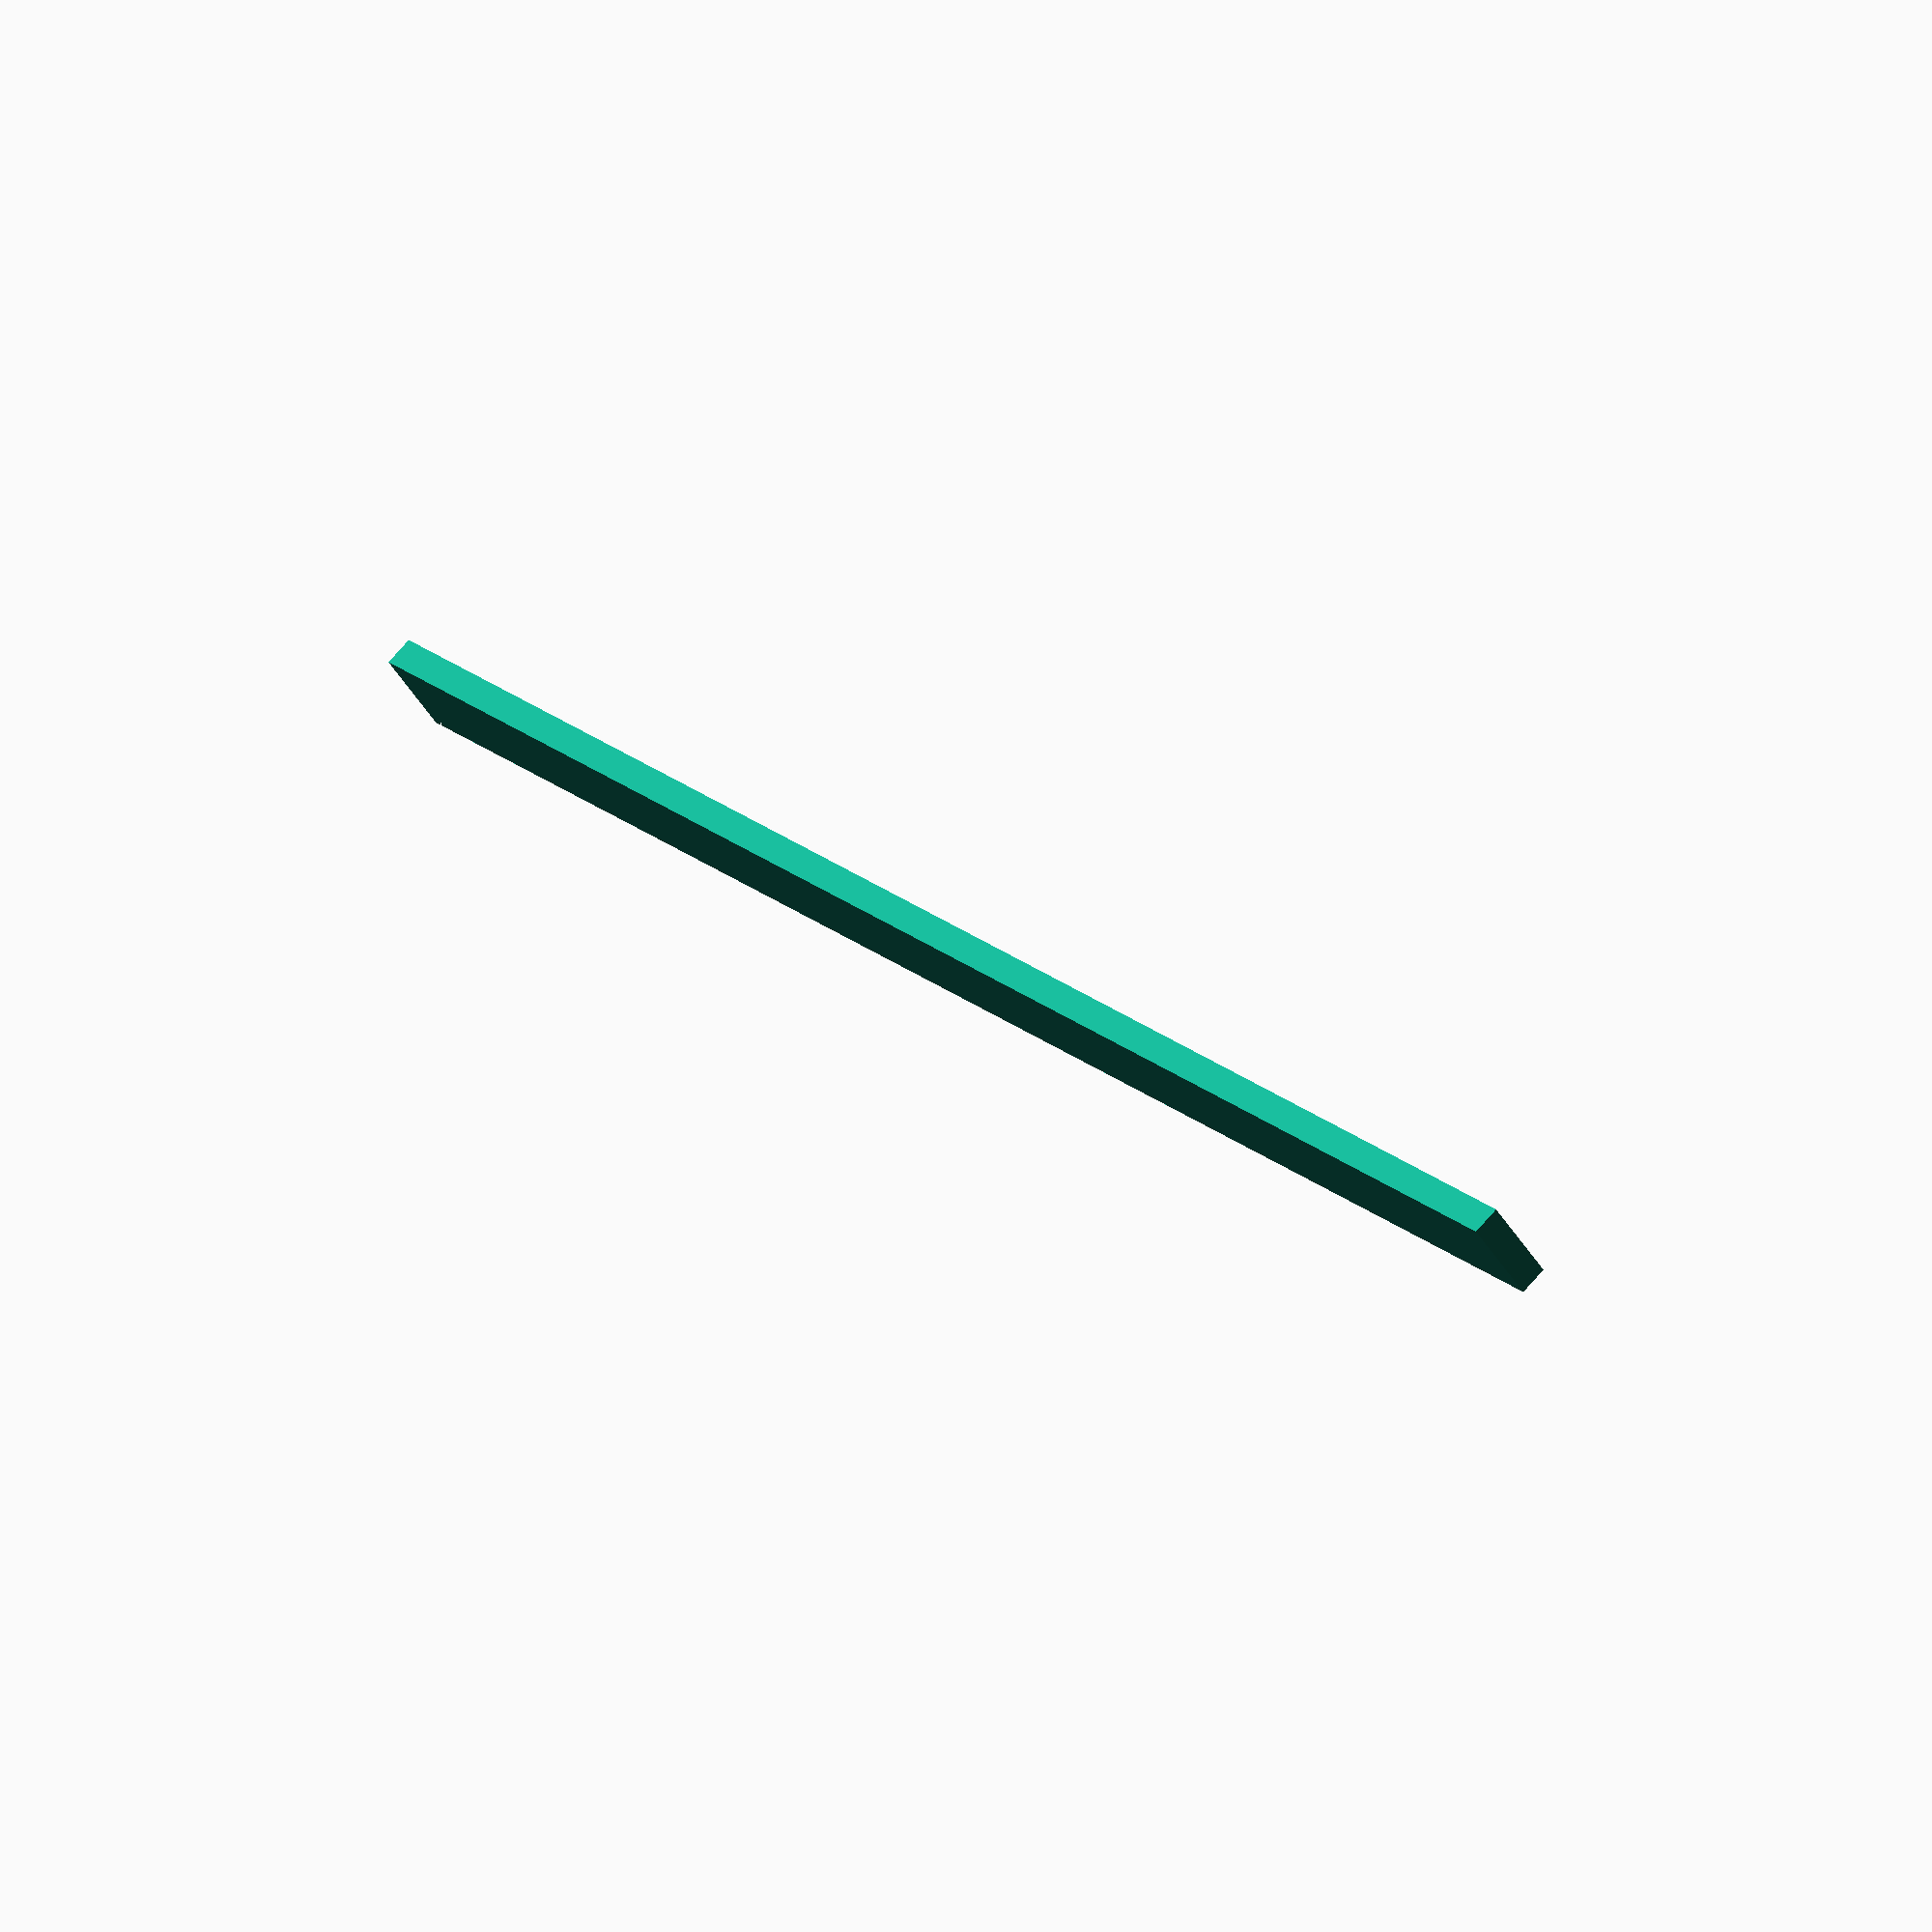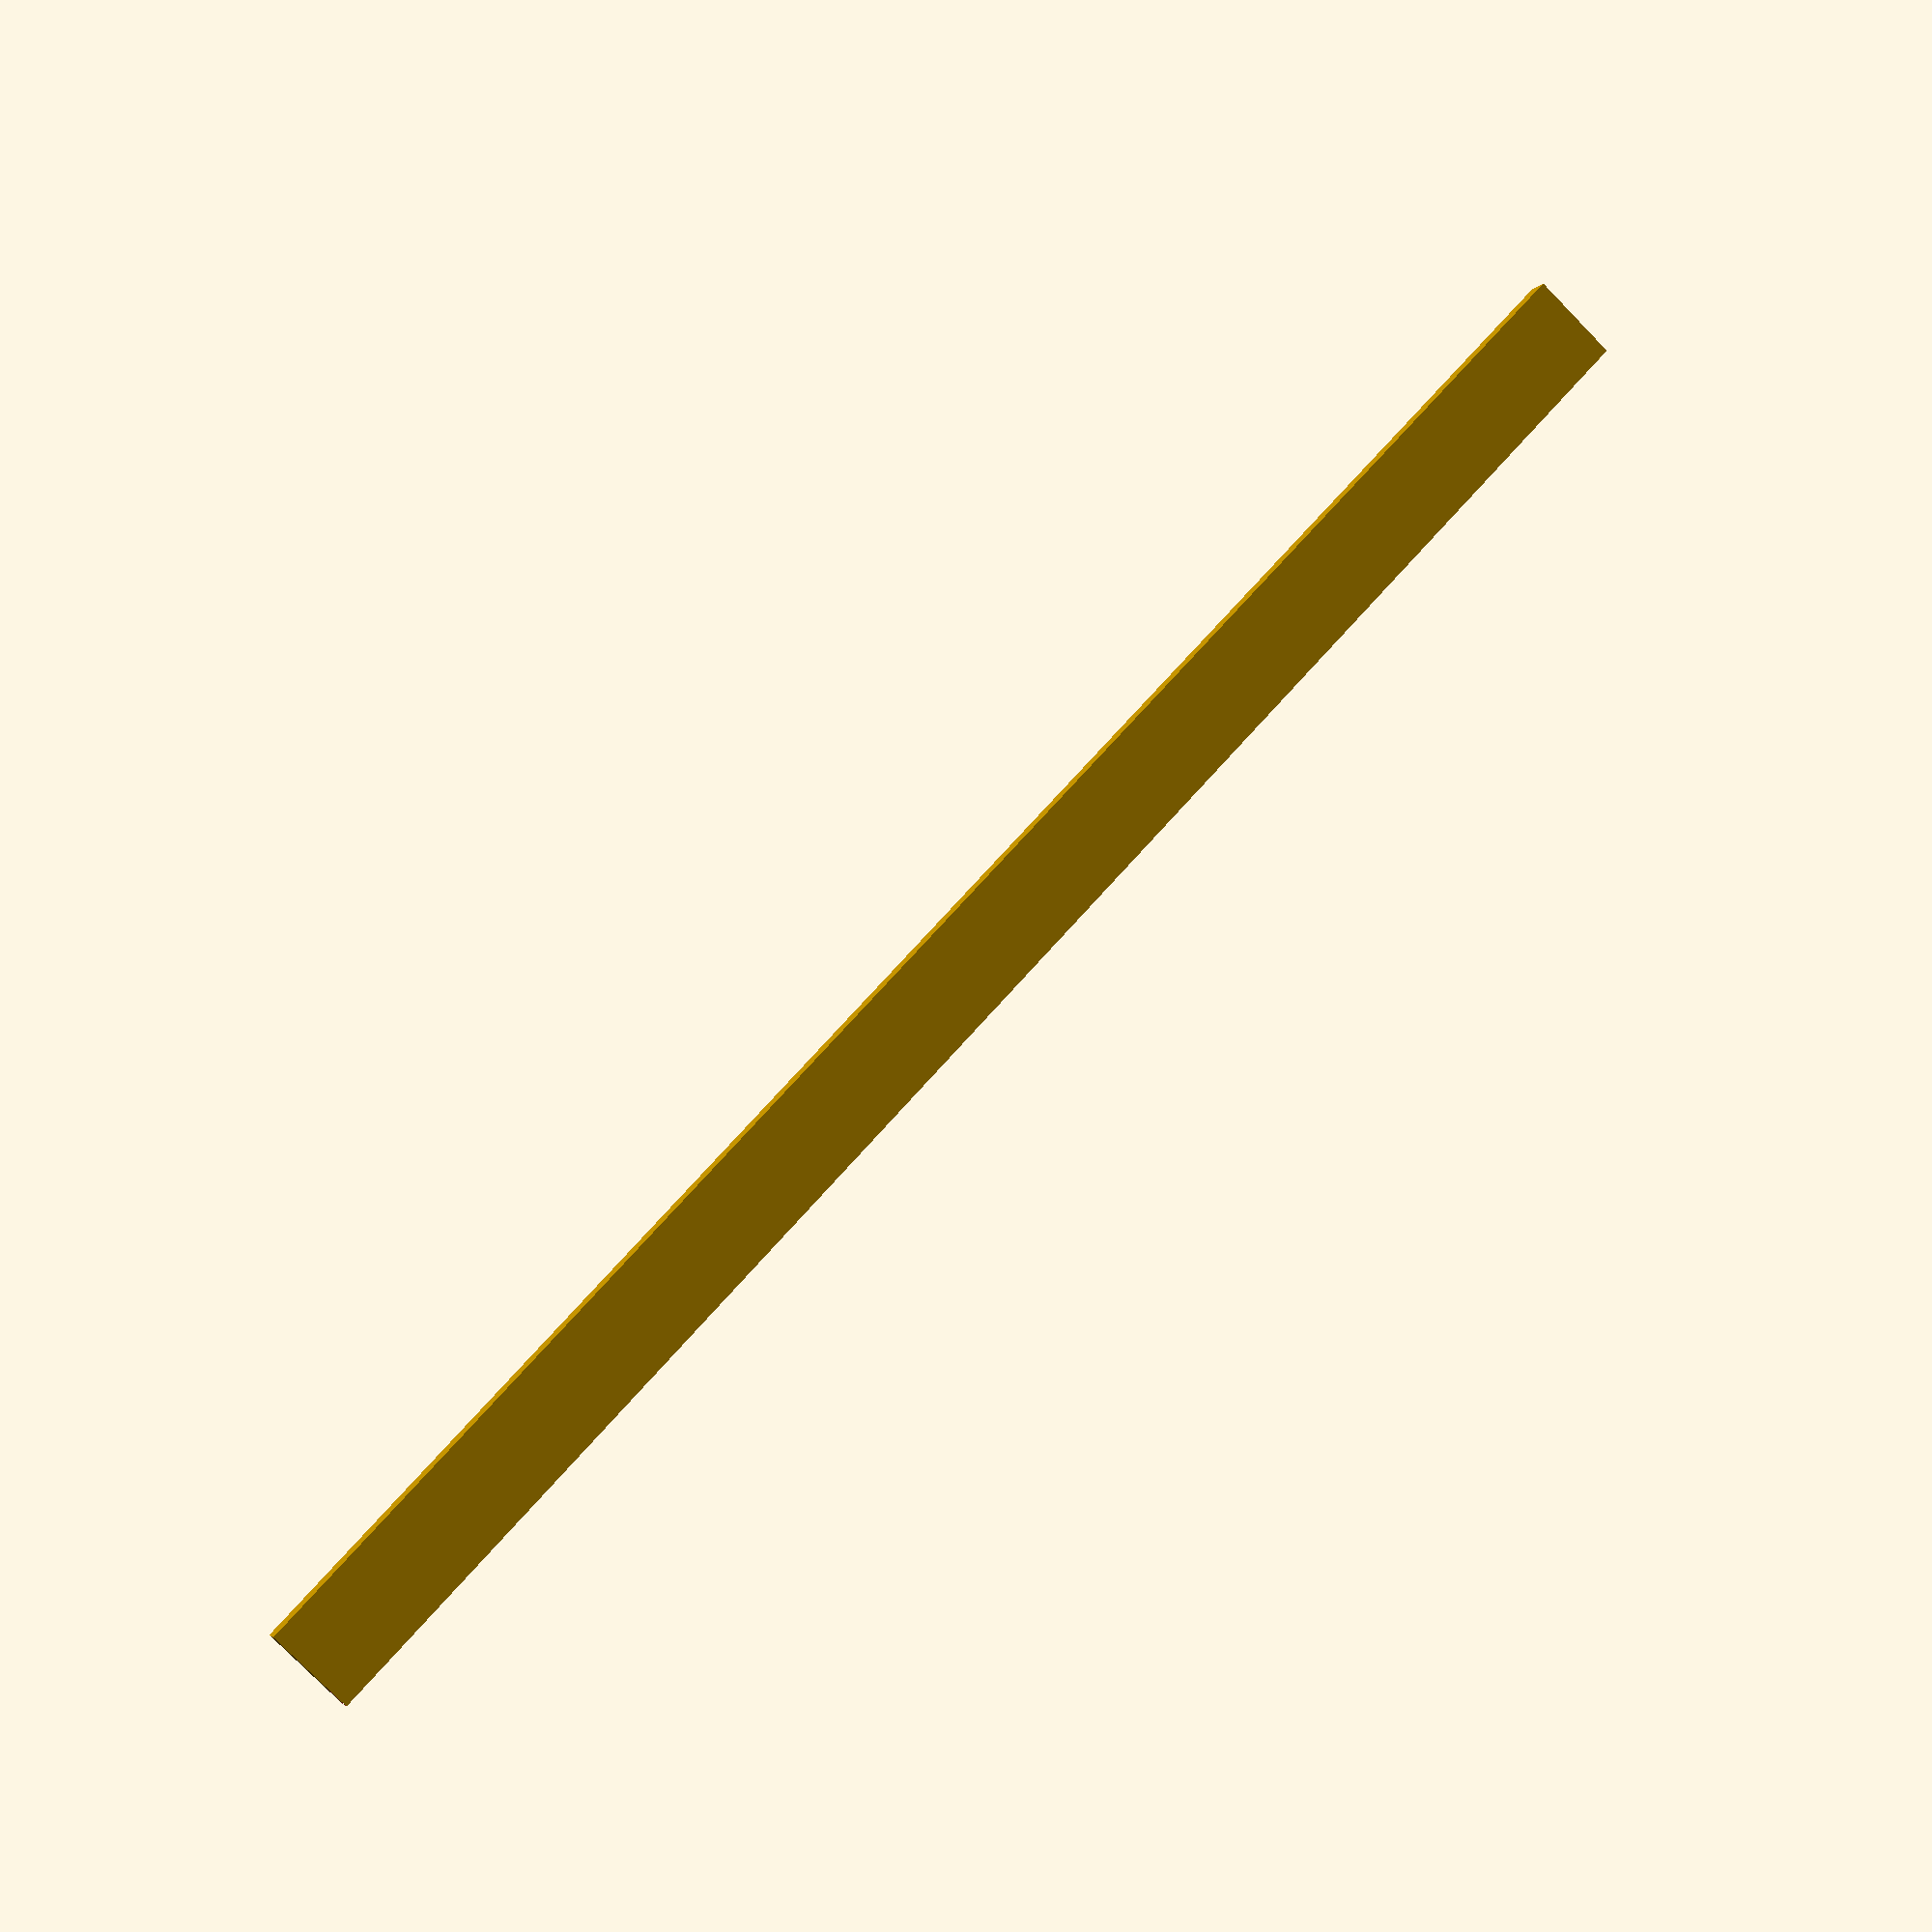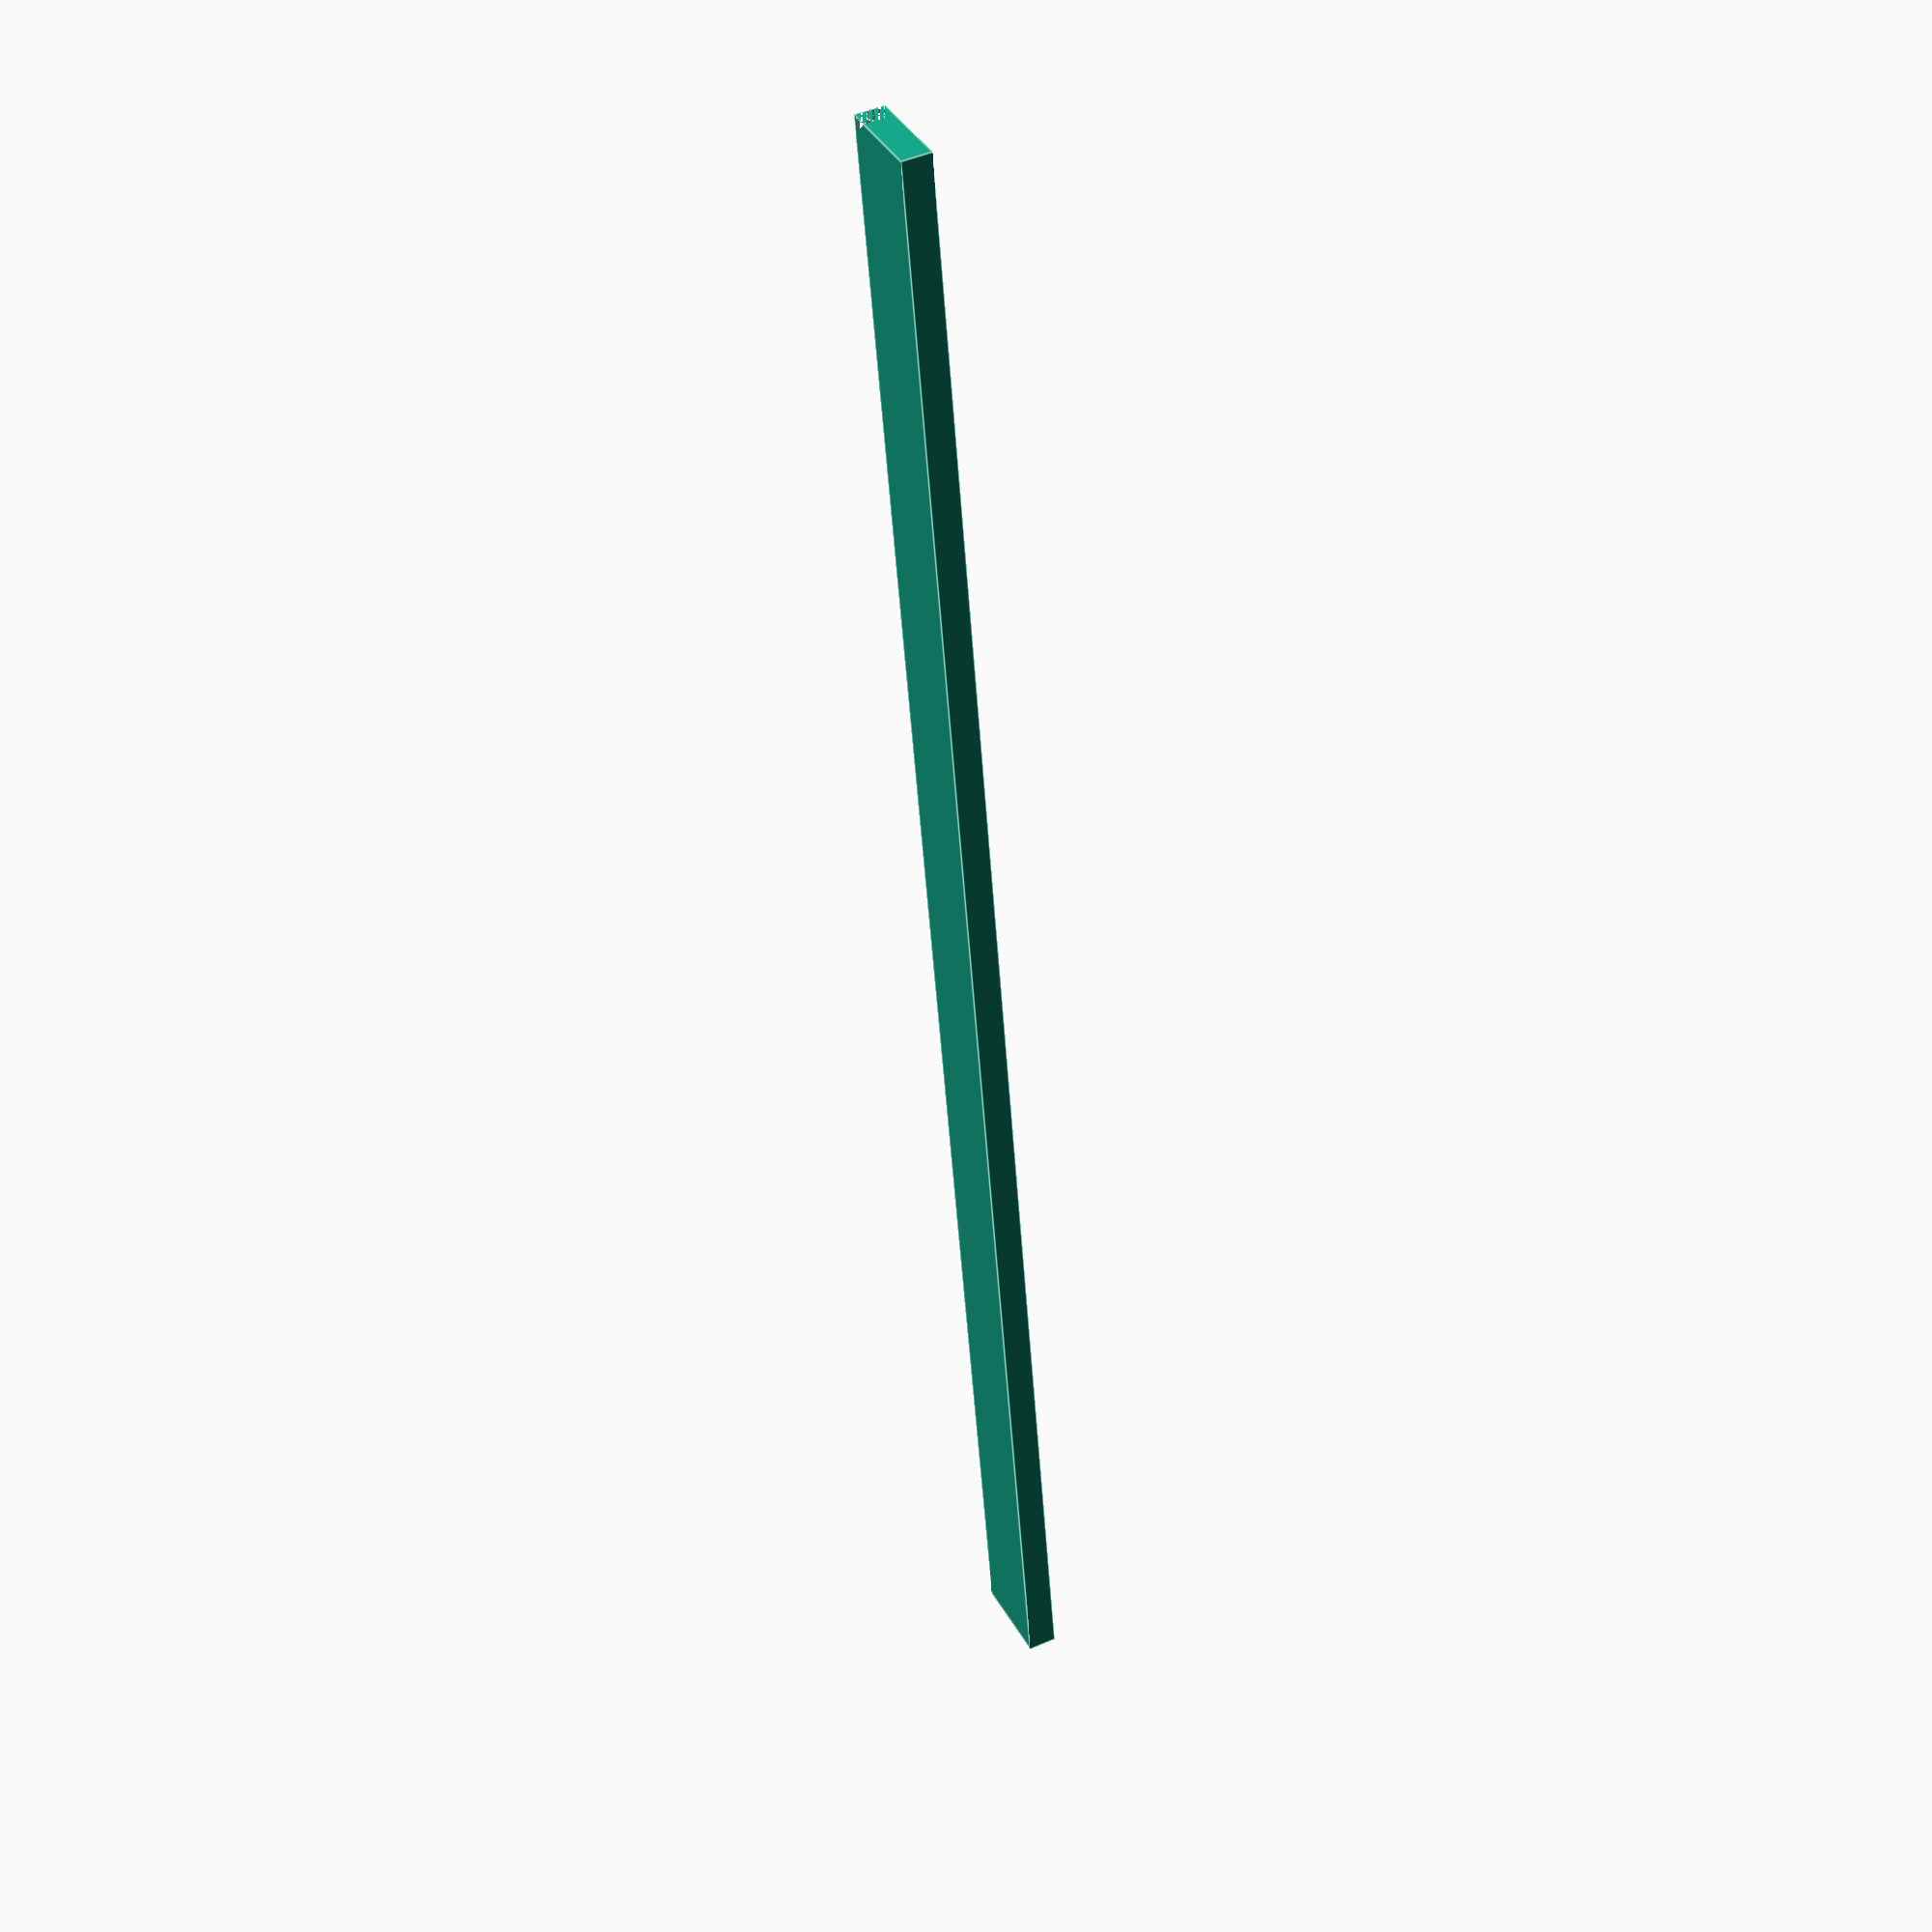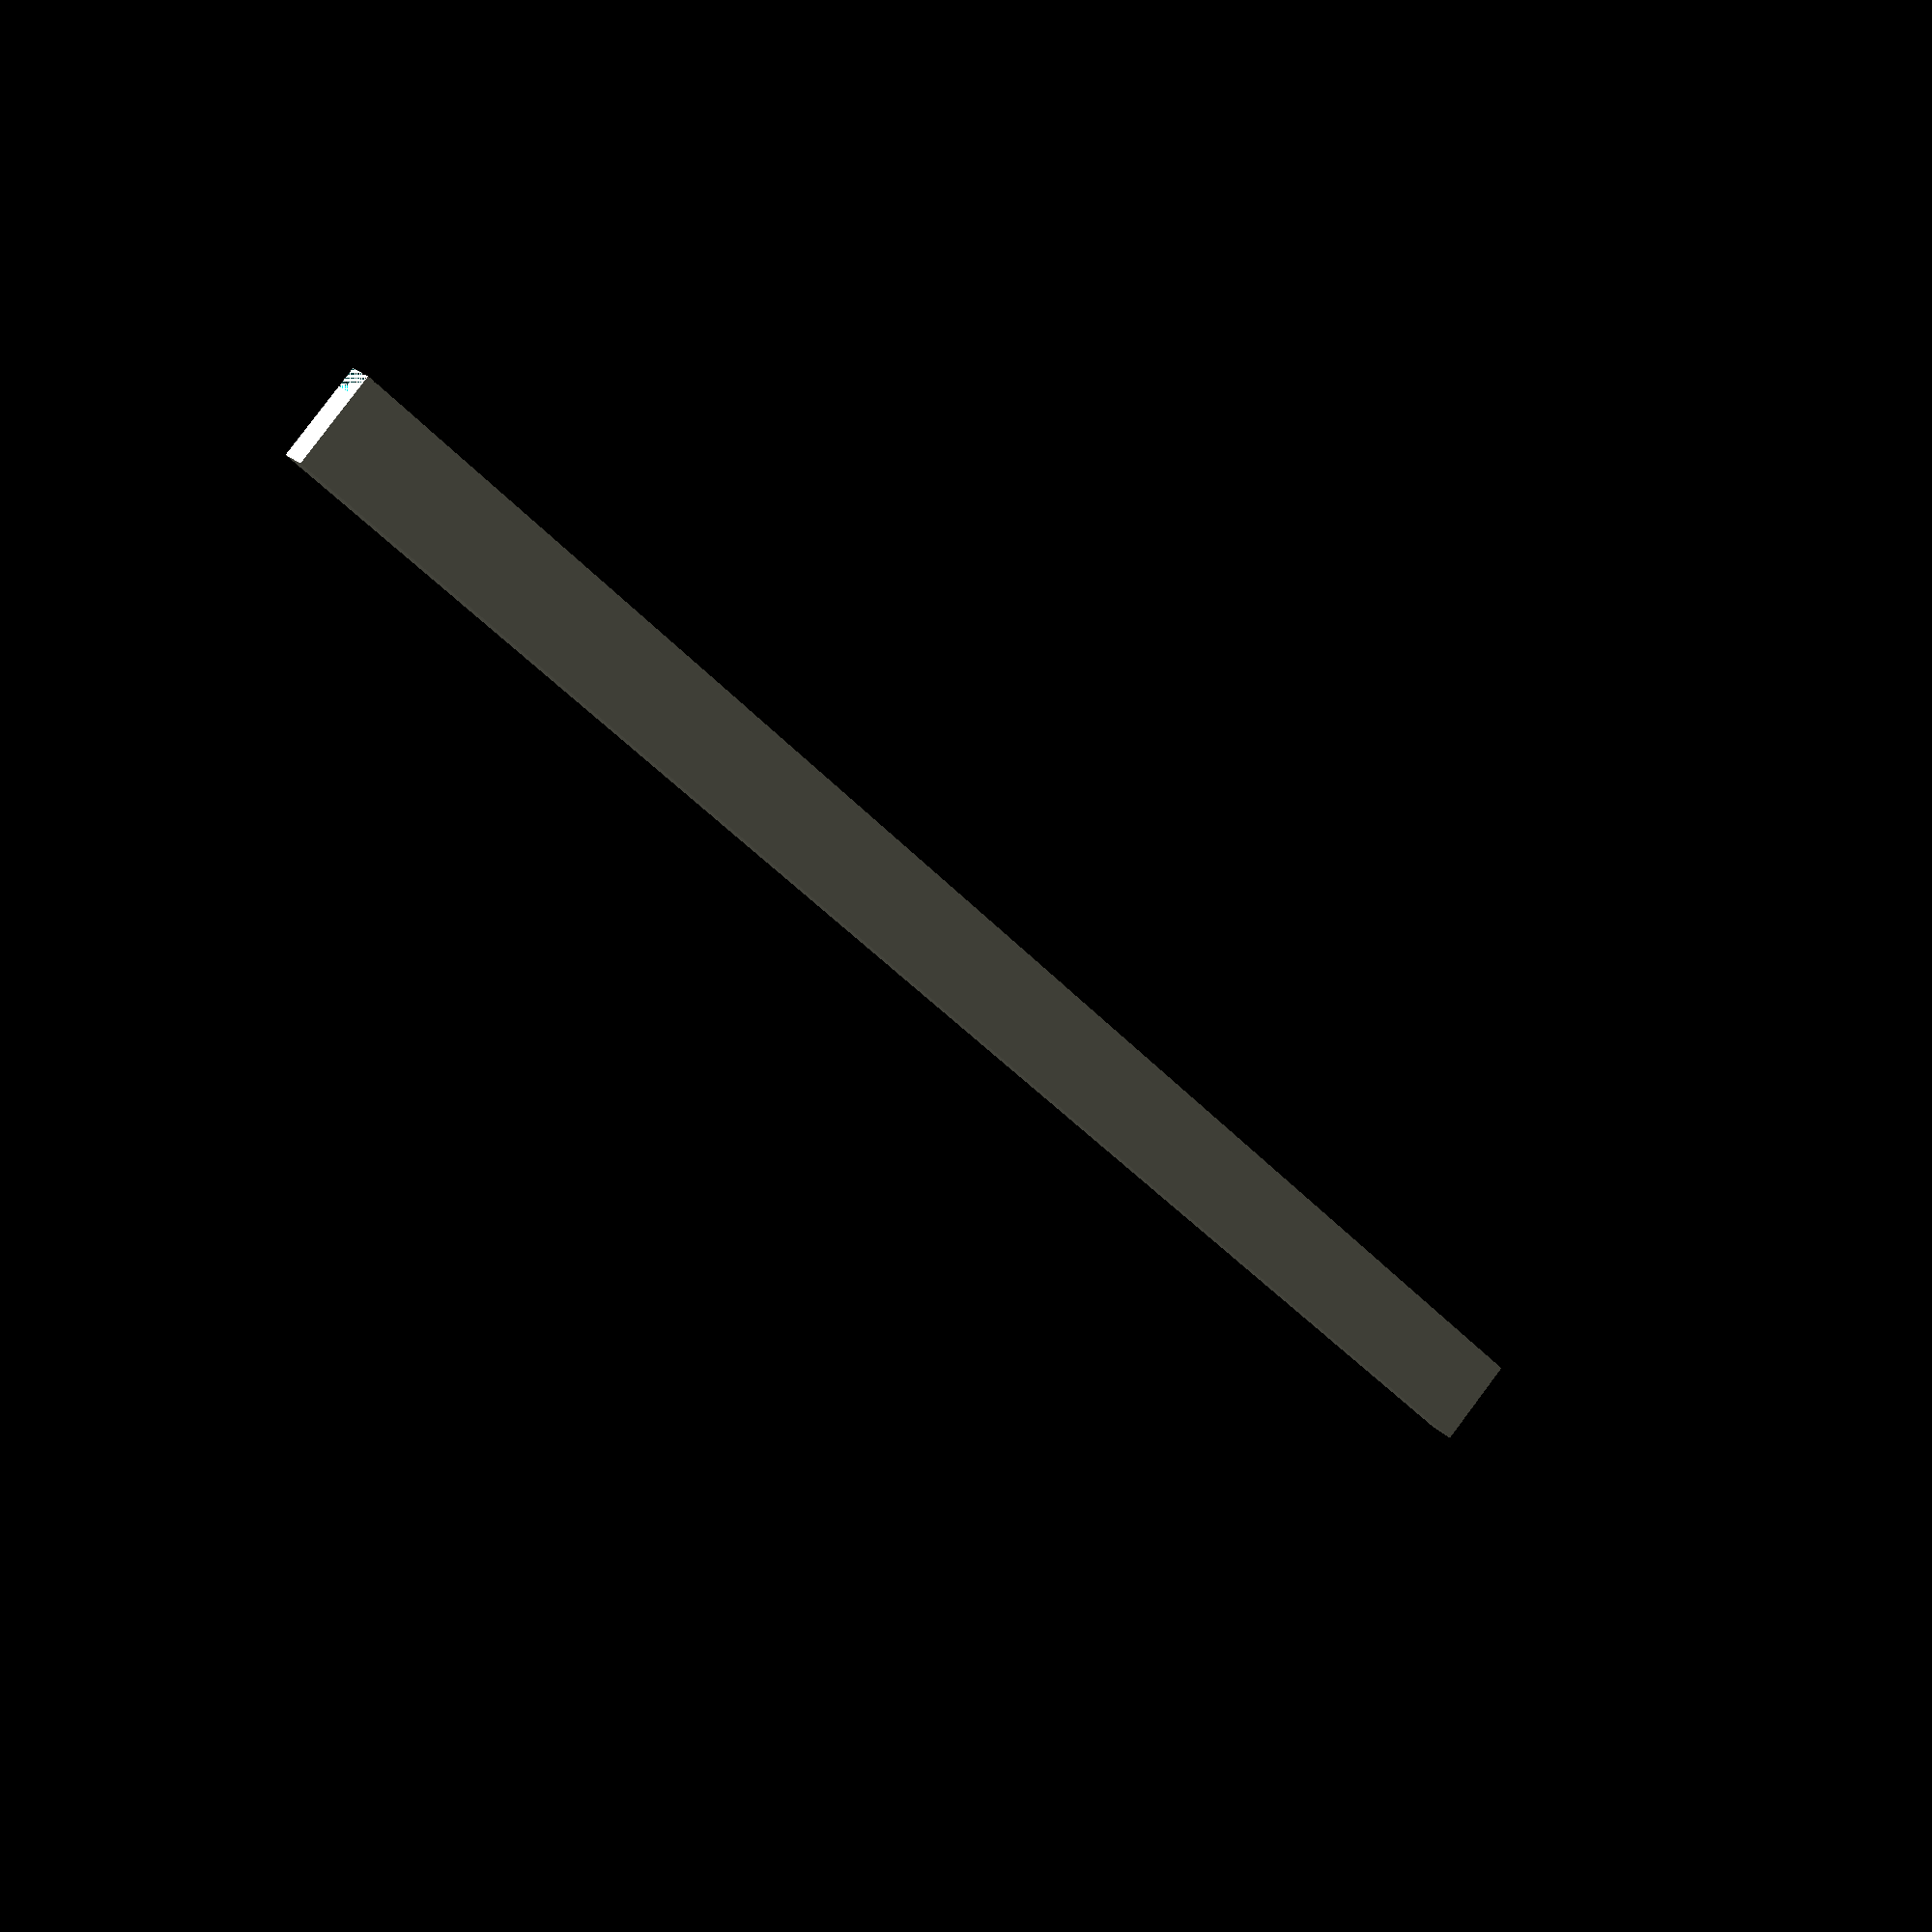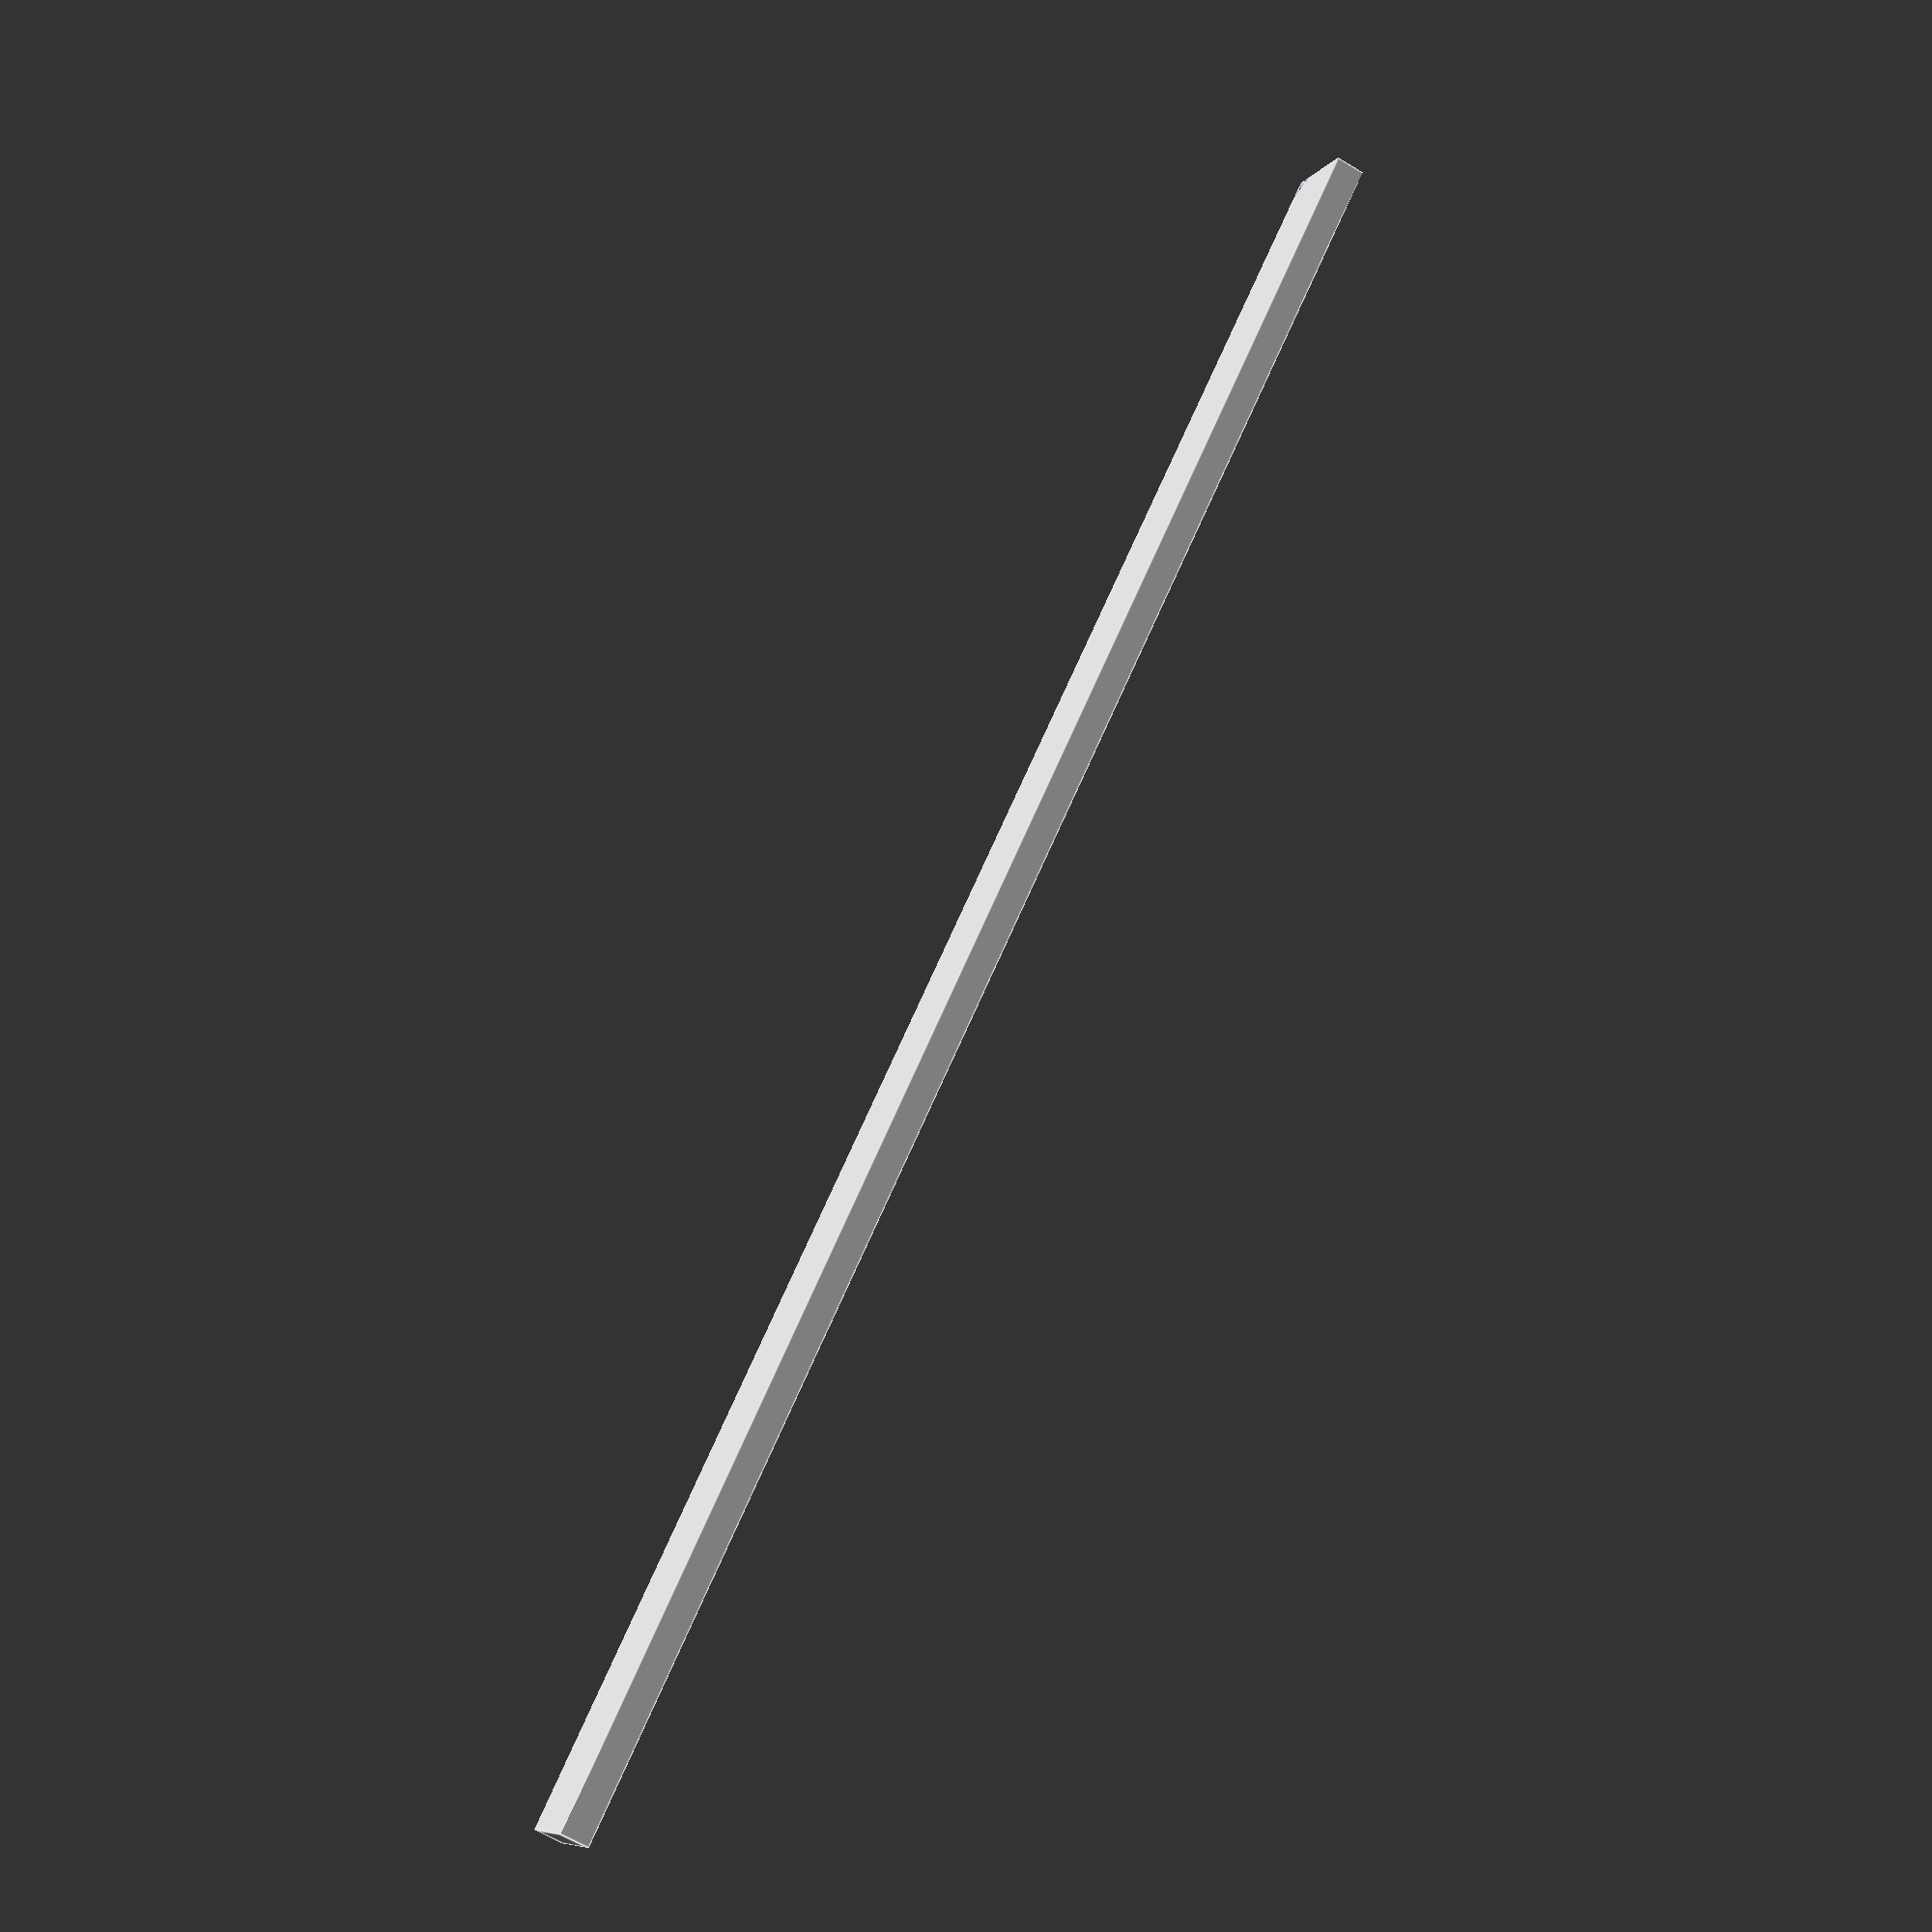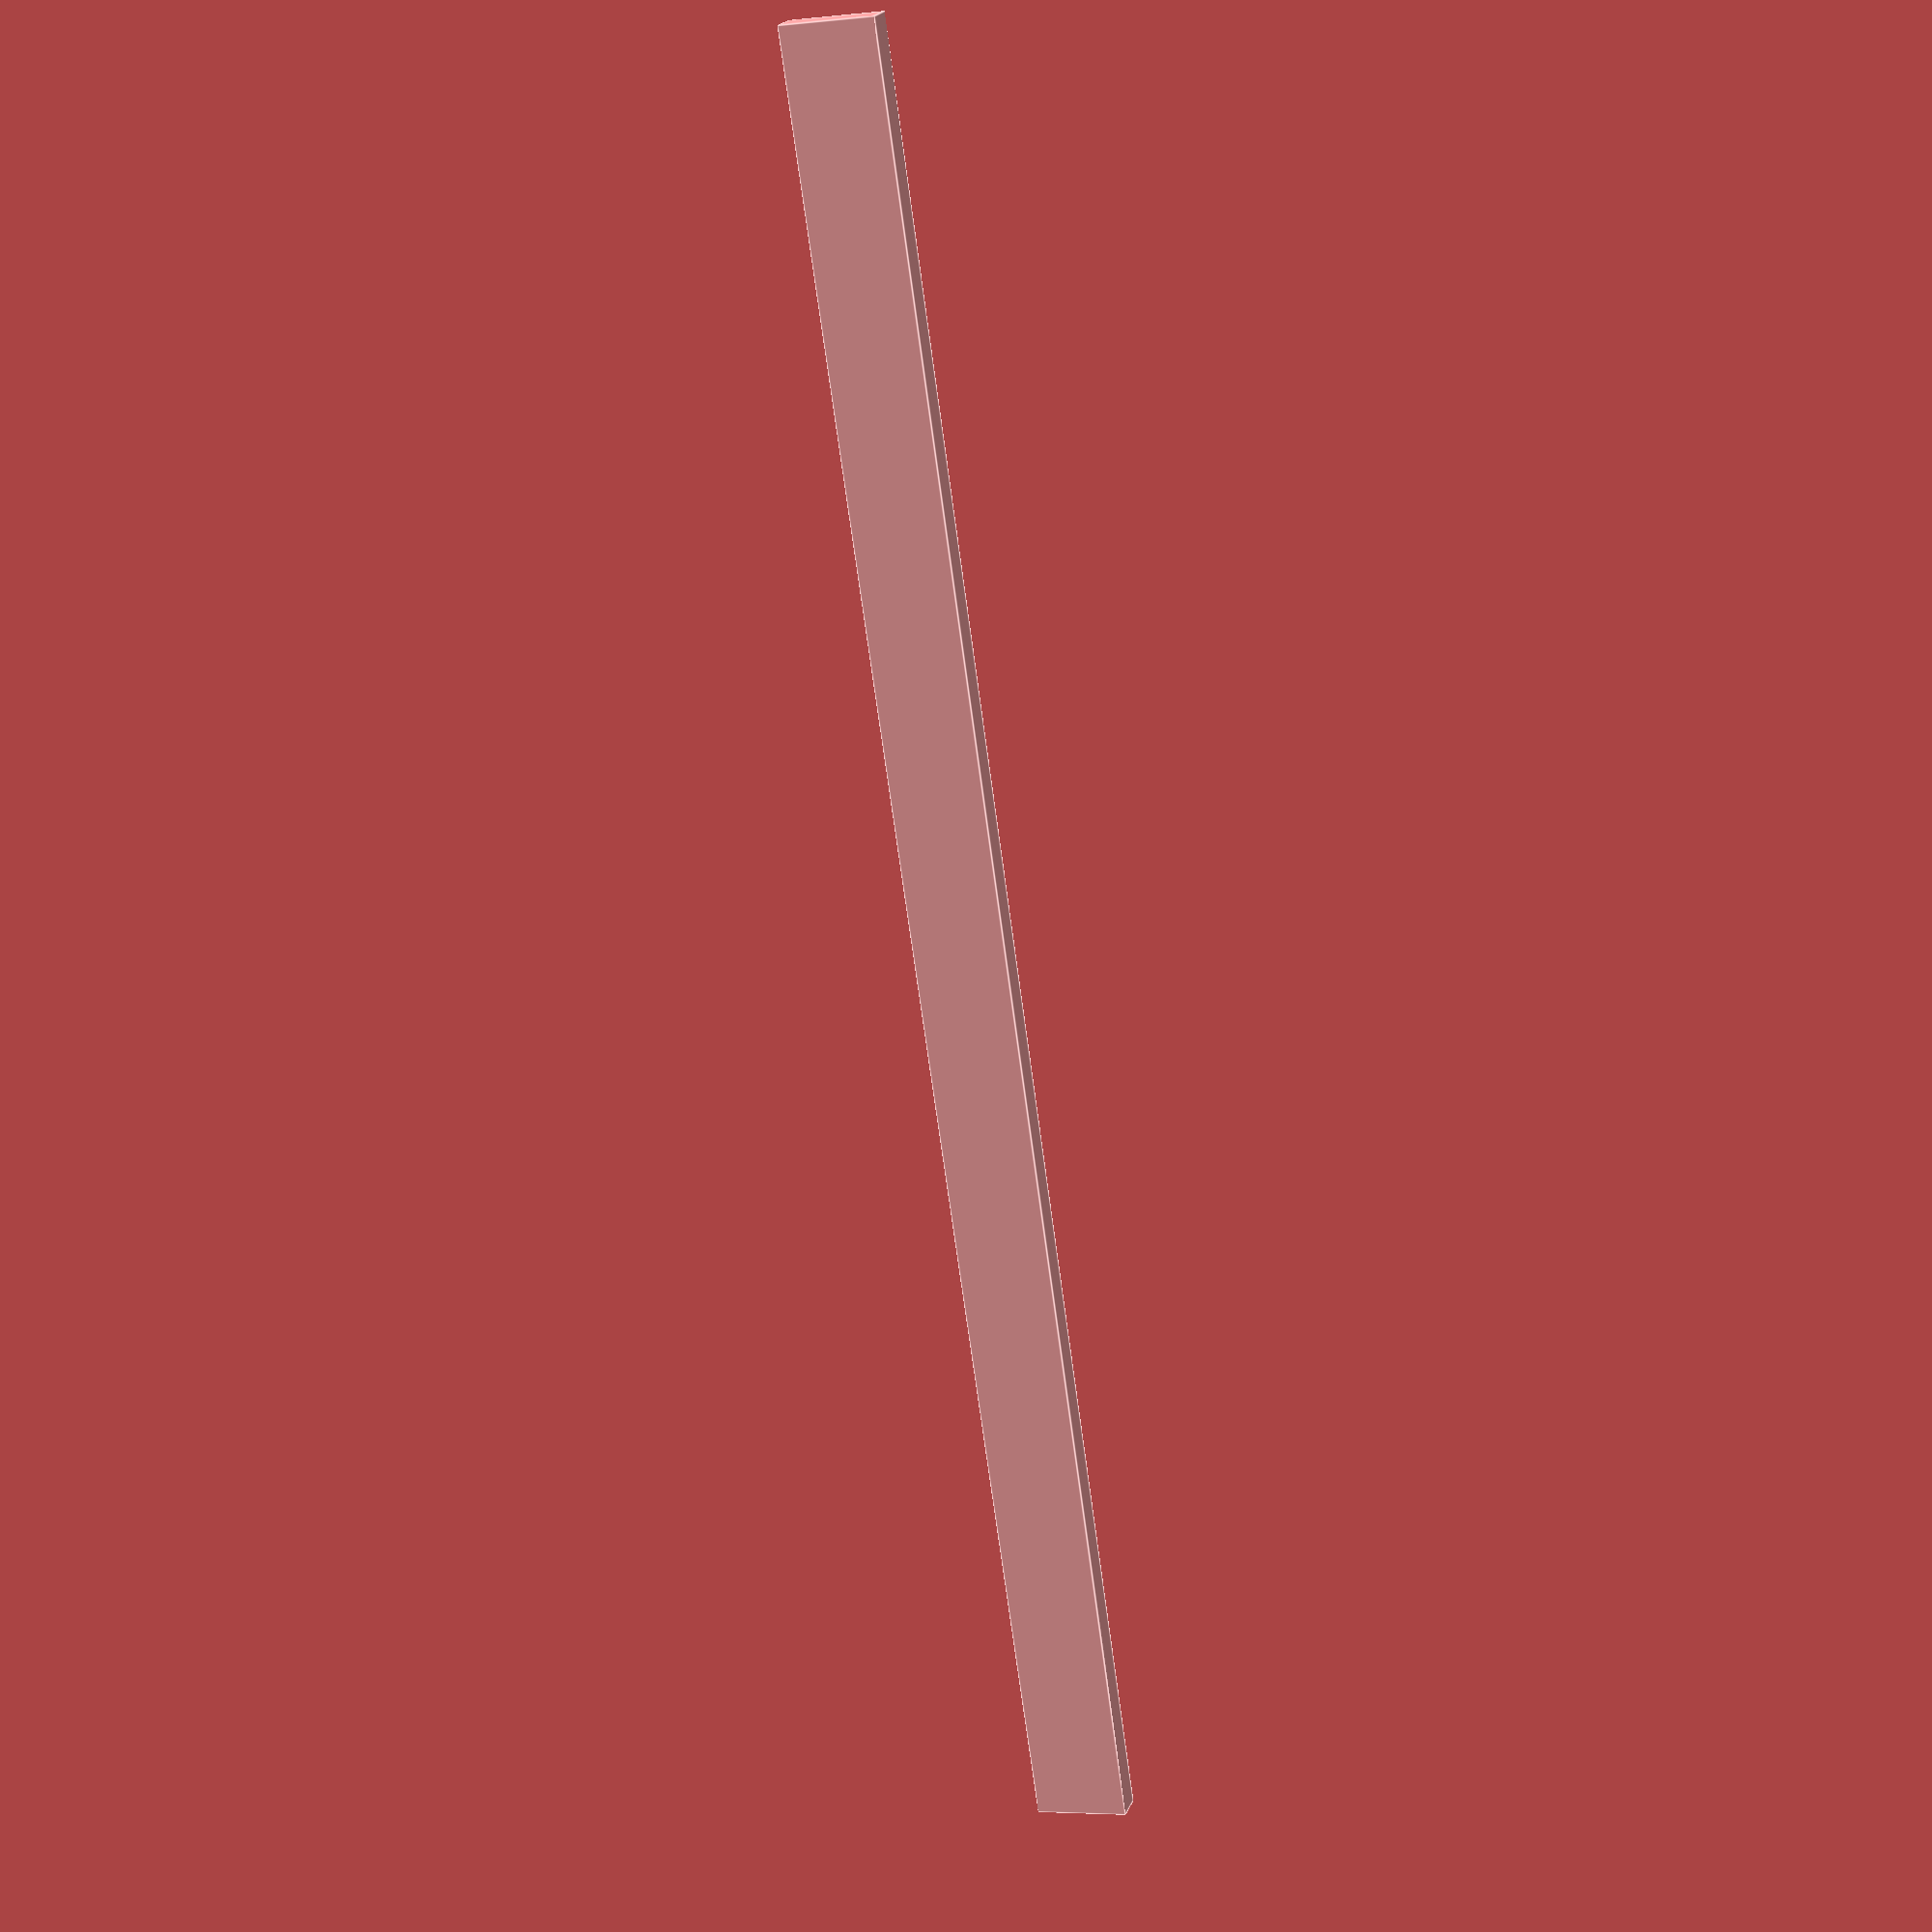
<openscad>
length = 185;
width = 19/2;
height = 3;


difference(){
  cube([length, width, height]);
  linear_extrude(height){
    // small cutout to compensate for rounded edges
    polygon(points=[[0,0],[2,0],[0,2]],paths=[[0,1,2]]);
  }
}

</openscad>
<views>
elev=106.2 azim=139.7 roll=138.9 proj=o view=wireframe
elev=183.3 azim=133.6 roll=195.2 proj=p view=wireframe
elev=132.8 azim=261.2 roll=116.3 proj=p view=edges
elev=337.4 azim=134.7 roll=147.6 proj=p view=wireframe
elev=242.4 azim=320.4 roll=121.8 proj=p view=edges
elev=339.4 azim=278.1 roll=197.6 proj=p view=edges
</views>
